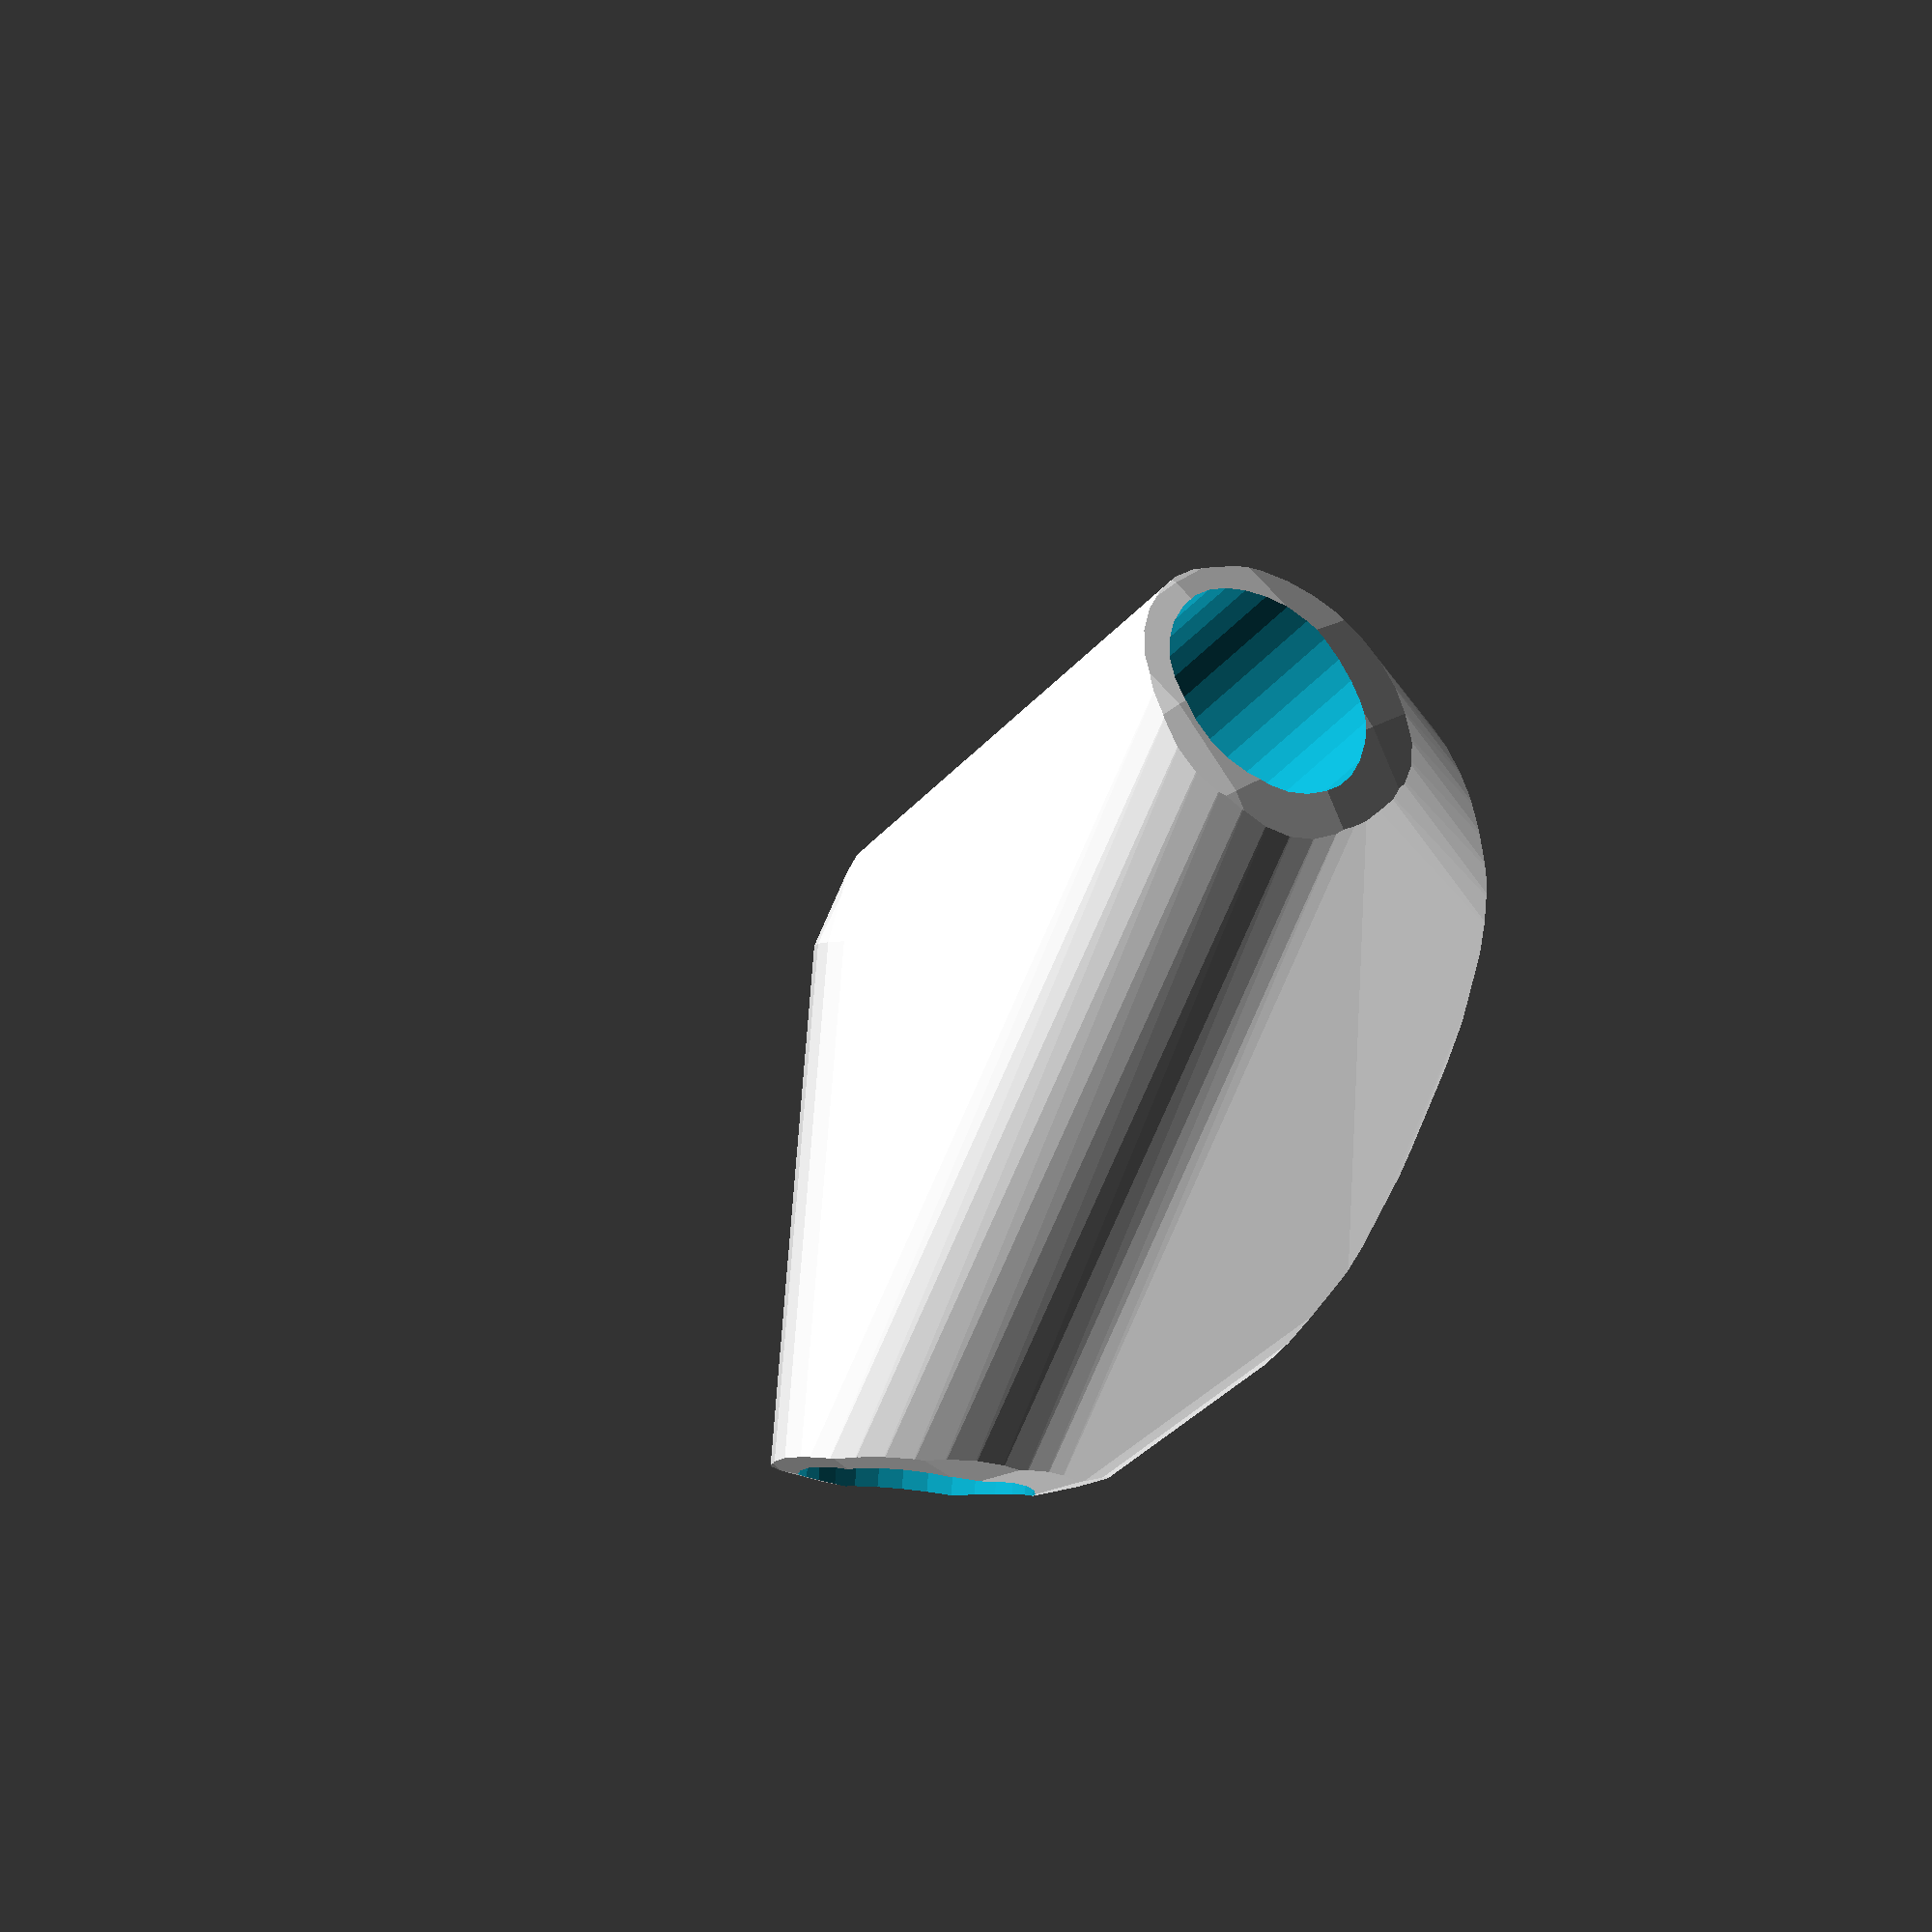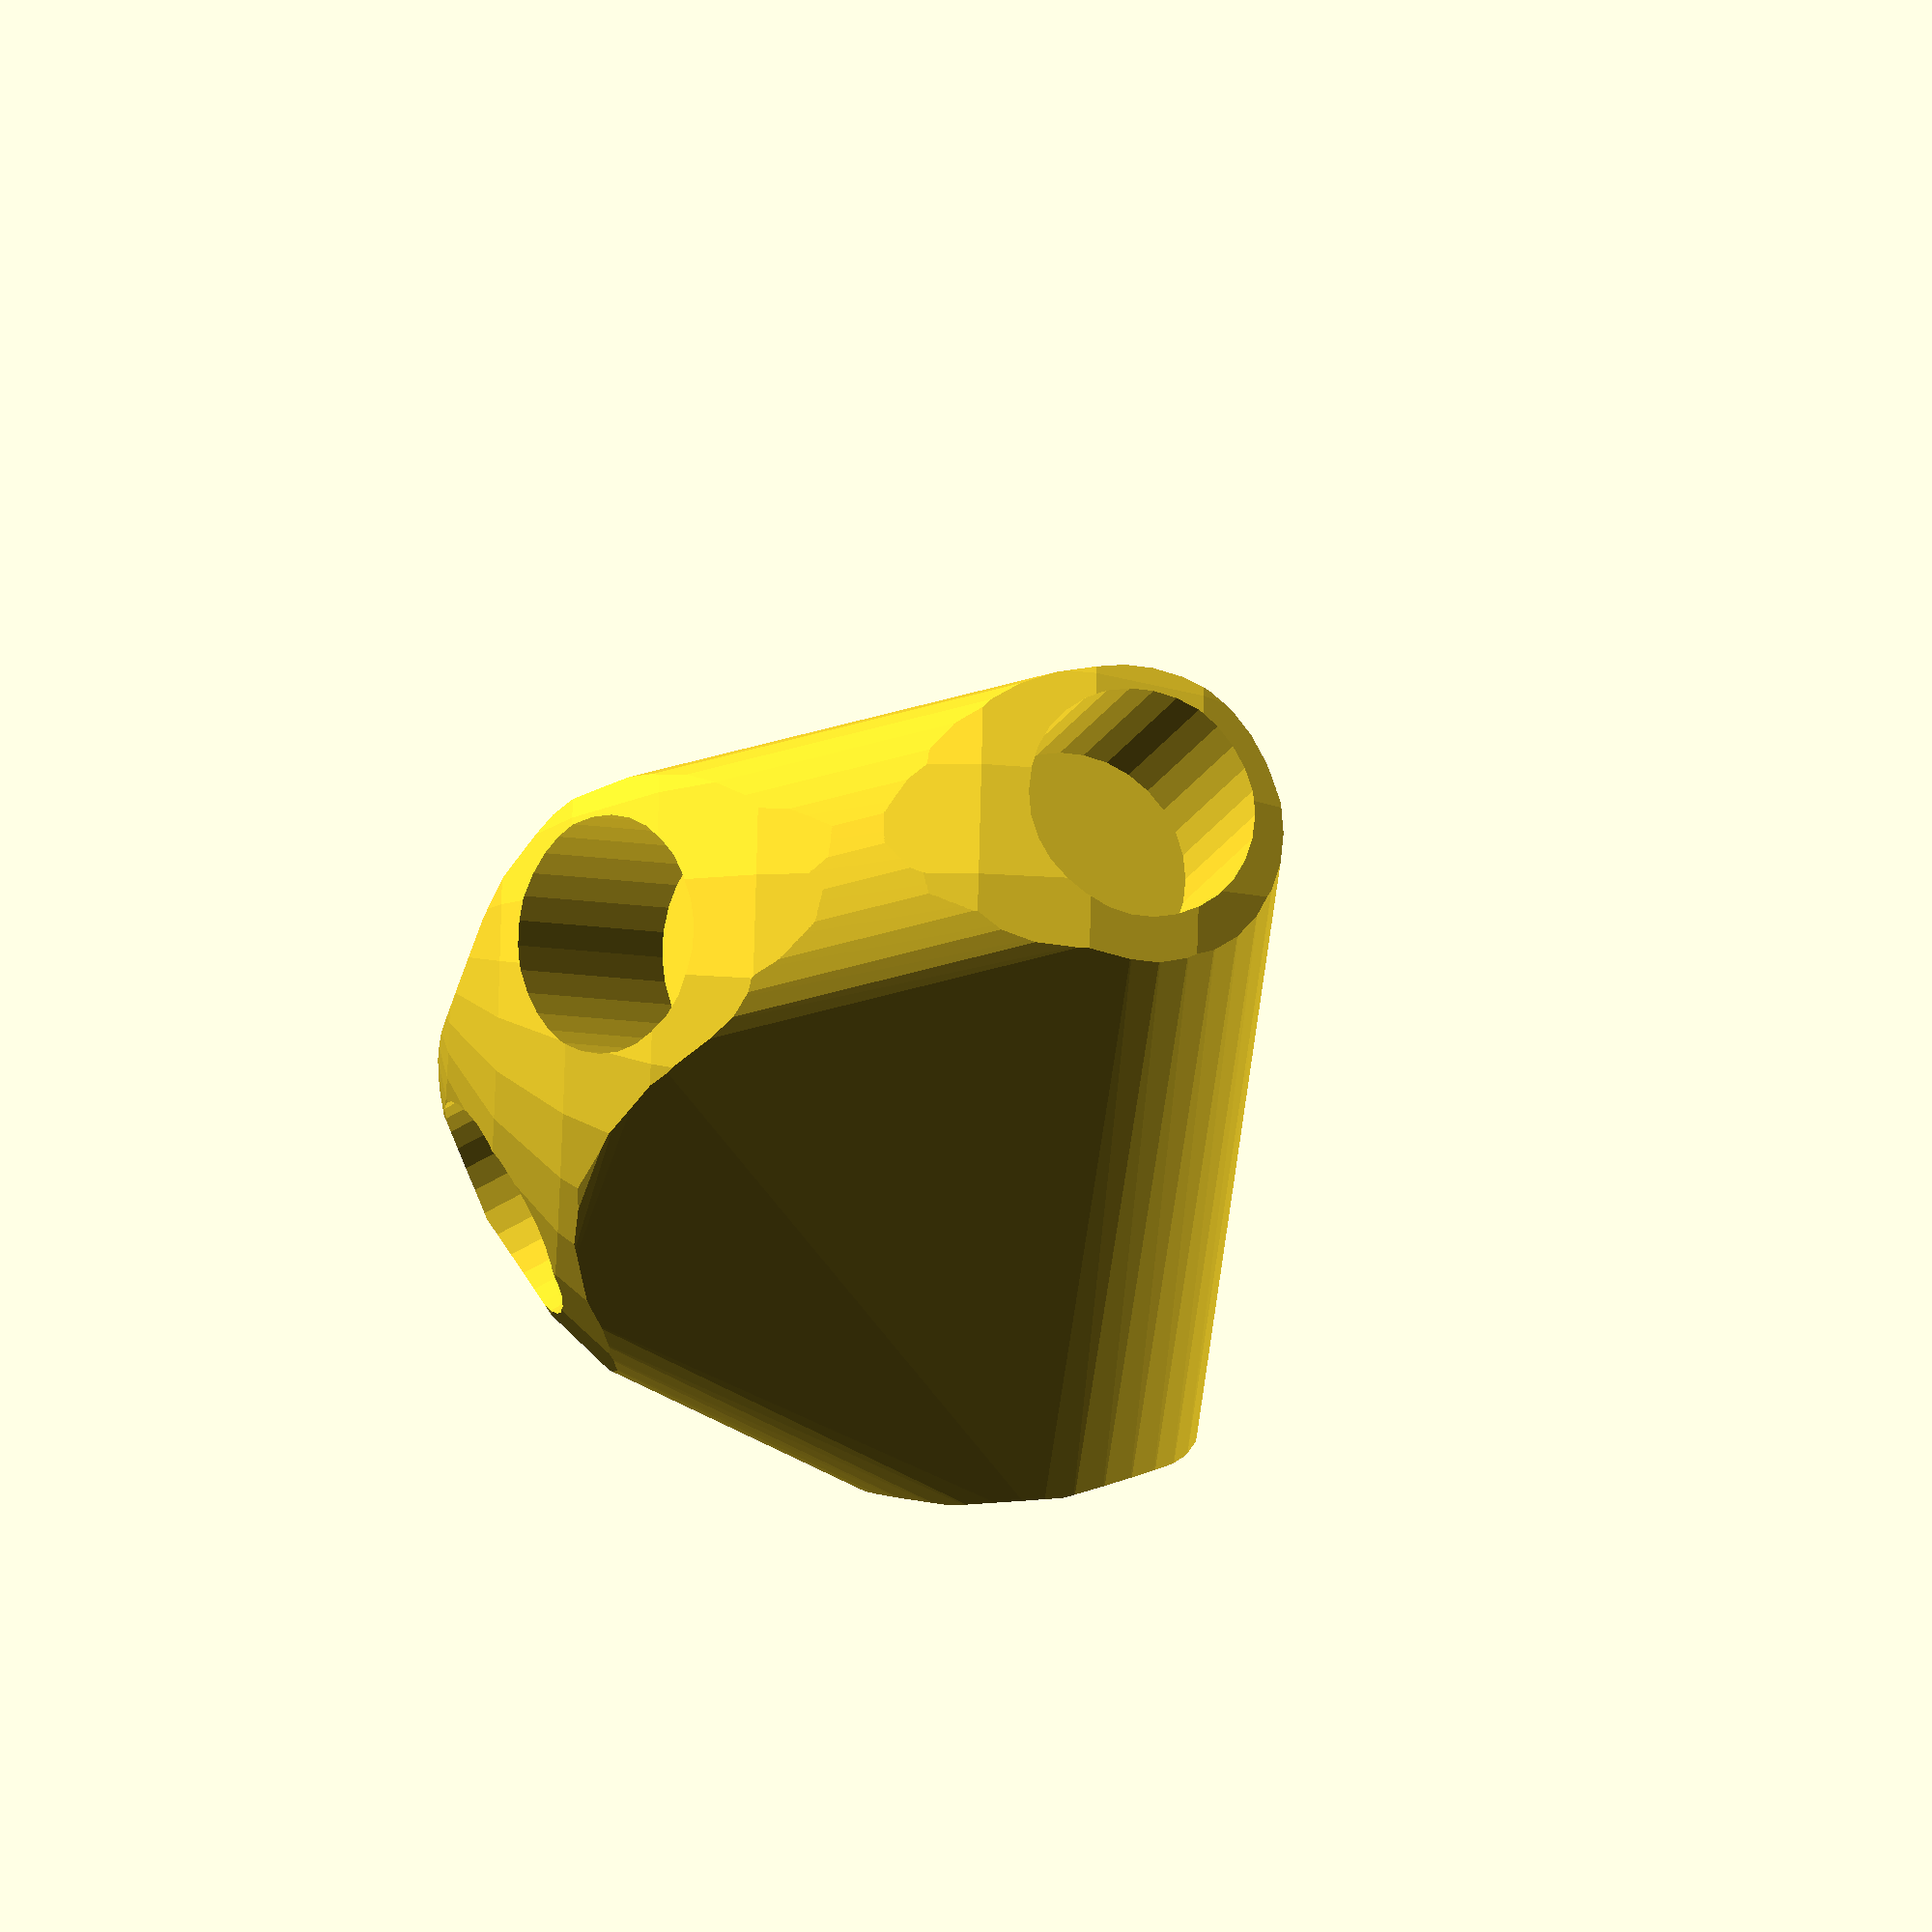
<openscad>


difference() {
	intersection() {
		hull() {
			rotate(a = -150.2044300830, v = [0.3560759648, 0.3465924684, -0.0000000000]) {
				rotate(a = -90.0000000000, v = [0.9914448614, -0.1305261922, 0.0000000000]) {
					cylinder(h = 60, r = 16.2000000000);
				}
			}
			rotate(a = -150.2044300830, v = [0.3560759648, 0.3465924684, -0.0000000000]) {
				rotate(a = -90.0000000000, v = [-0.3826834324, 0.9238795325, 0.0000000000]) {
					cylinder(h = 60, r = 16.2000000000);
				}
			}
			rotate(a = -150.2044300830, v = [0.3560759648, 0.3465924684, -0.0000000000]) {
				rotate(a = -151.9205722594, v = [0.4117825928, -0.2280109476, 0.0000000000]) {
					cylinder(h = 60, r = 16.2000000000);
				}
			}
			rotate(a = -150.2044300830, v = [0.3560759648, 0.3465924684, -0.0000000000]) {
				rotate(a = -161.5616070448, v = [-0.2692672153, 0.1659253944, 0.0000000000]) {
					cylinder(h = 60, r = 16.2000000000);
				}
			}
		}
		sphere(r = 60);
	}
	union() {
		rotate(a = -150.2044300830, v = [0.3560759648, 0.3465924684, -0.0000000000]) {
			rotate(a = -90.0000000000, v = [0.9914448614, -0.1305261922, 0.0000000000]) {
				translate(v = [0, 0, 35]) {
					cylinder(h = 100, r = 13.2000000000);
				}
			}
		}
		rotate(a = -150.2044300830, v = [0.3560759648, 0.3465924684, -0.0000000000]) {
			rotate(a = -90.0000000000, v = [-0.3826834324, 0.9238795325, 0.0000000000]) {
				translate(v = [0, 0, 35]) {
					cylinder(h = 100, r = 13.2000000000);
				}
			}
		}
		rotate(a = -150.2044300830, v = [0.3560759648, 0.3465924684, -0.0000000000]) {
			rotate(a = -151.9205722594, v = [0.4117825928, -0.2280109476, 0.0000000000]) {
				translate(v = [0, 0, 35]) {
					cylinder(h = 100, r = 13.2000000000);
				}
			}
		}
		rotate(a = -150.2044300830, v = [0.3560759648, 0.3465924684, -0.0000000000]) {
			rotate(a = -161.5616070448, v = [-0.2692672153, 0.1659253944, 0.0000000000]) {
				translate(v = [0, 0, 35]) {
					cylinder(h = 100, r = 13.2000000000);
				}
			}
		}
	}
}
</openscad>
<views>
elev=347.1 azim=103.7 roll=207.2 proj=o view=solid
elev=241.7 azim=232.1 roll=92.0 proj=o view=wireframe
</views>
